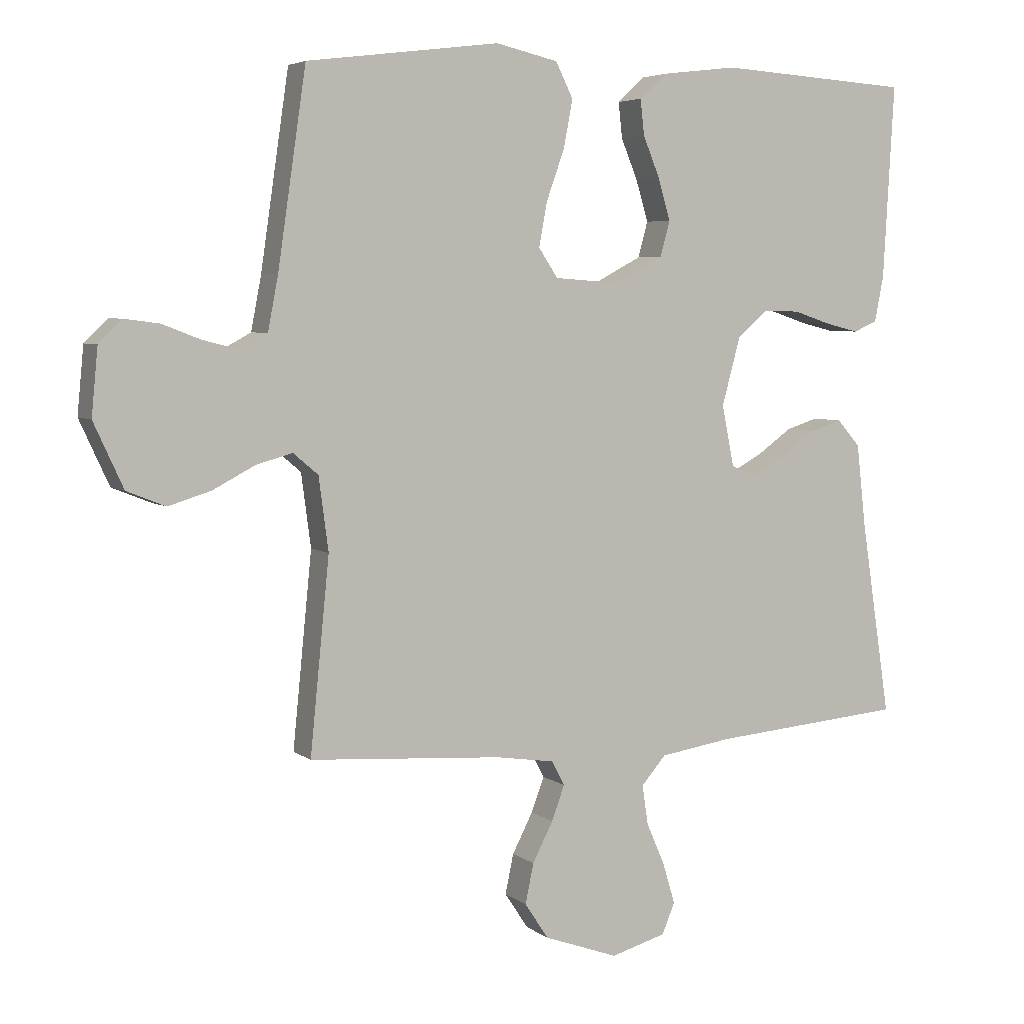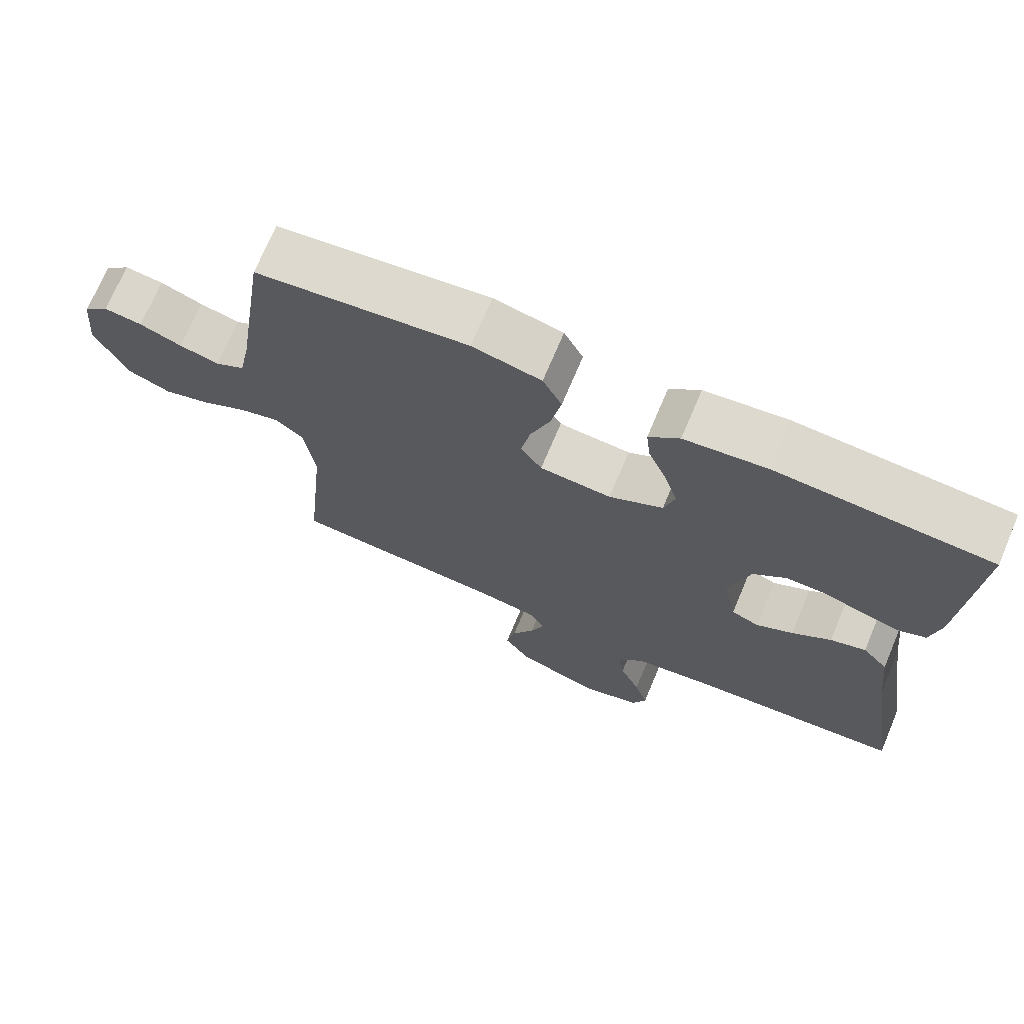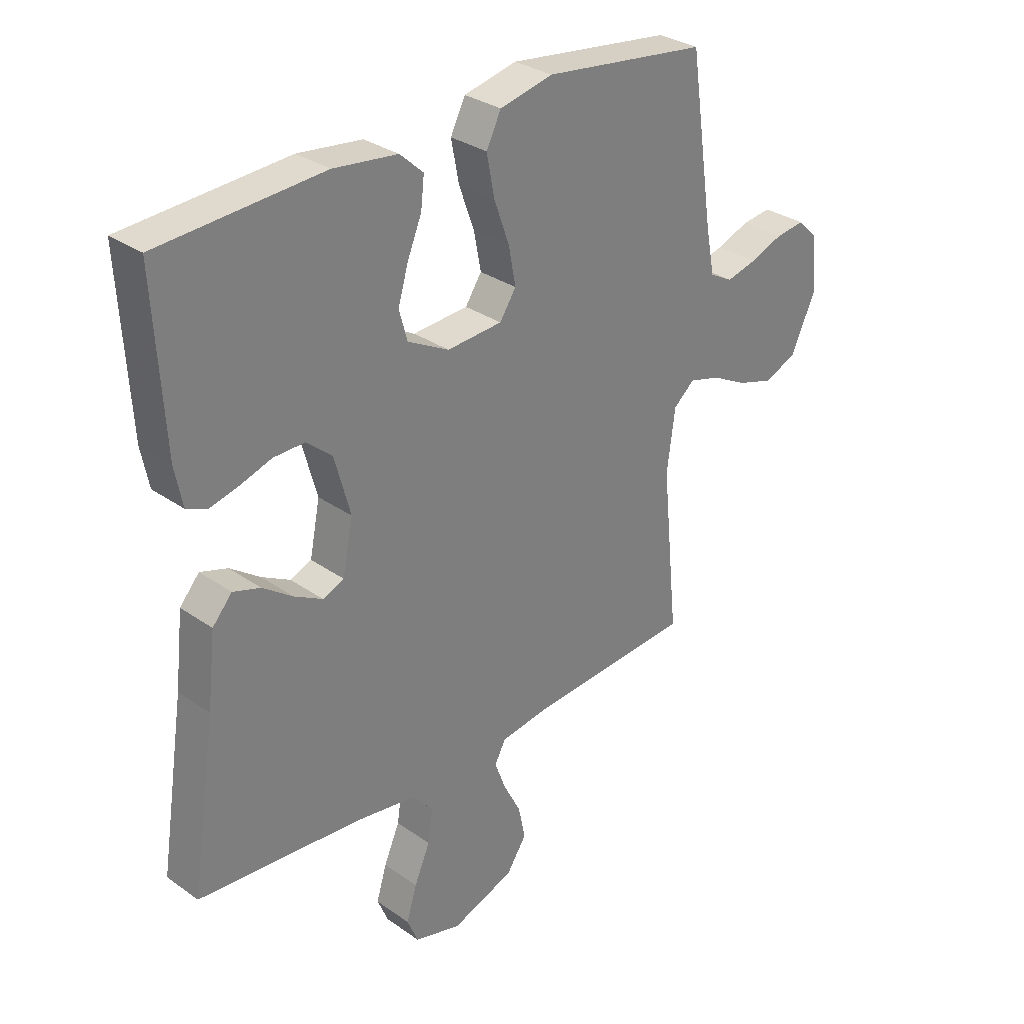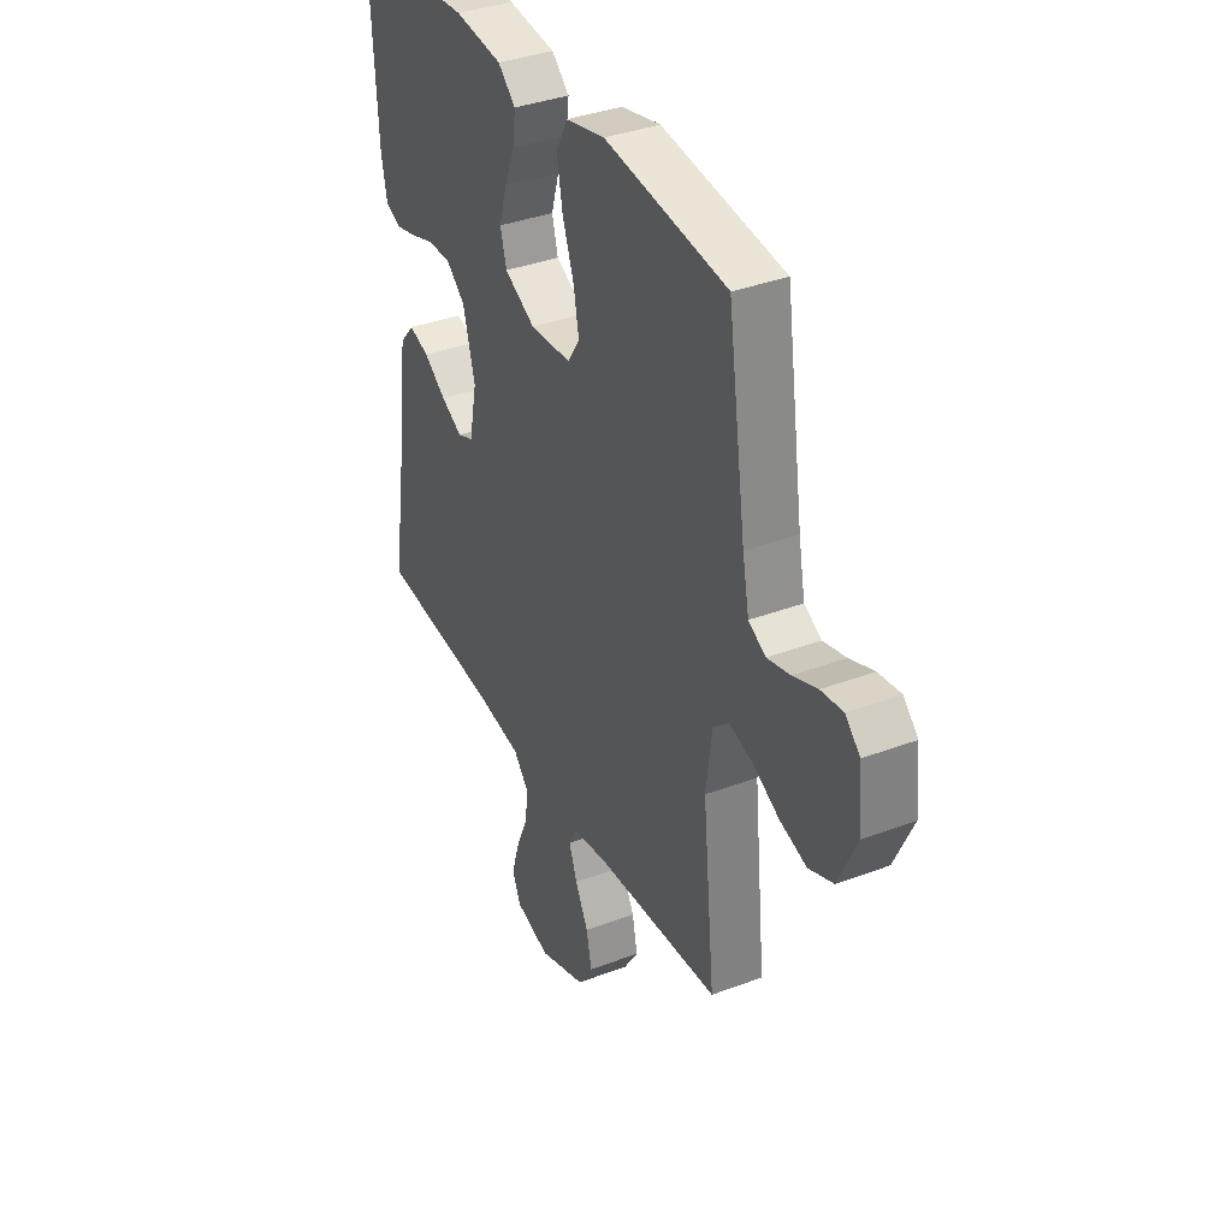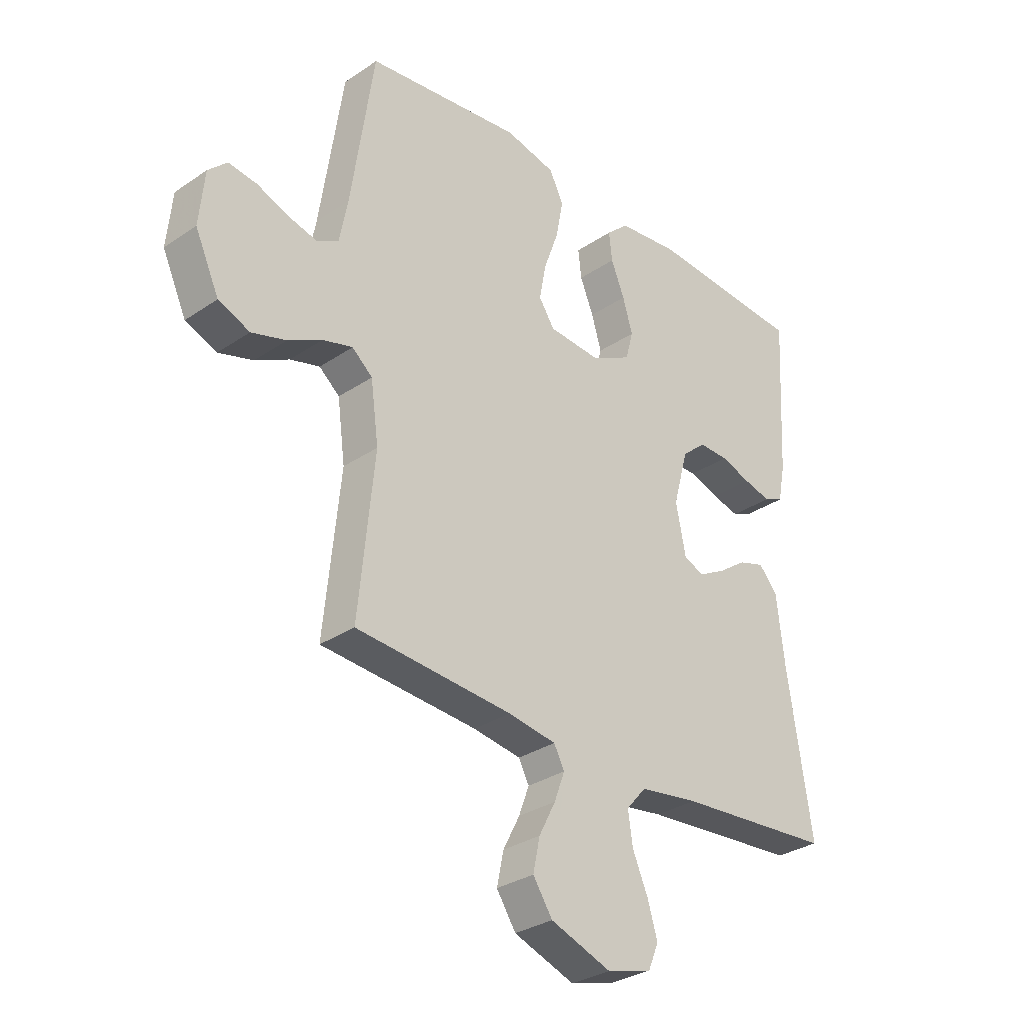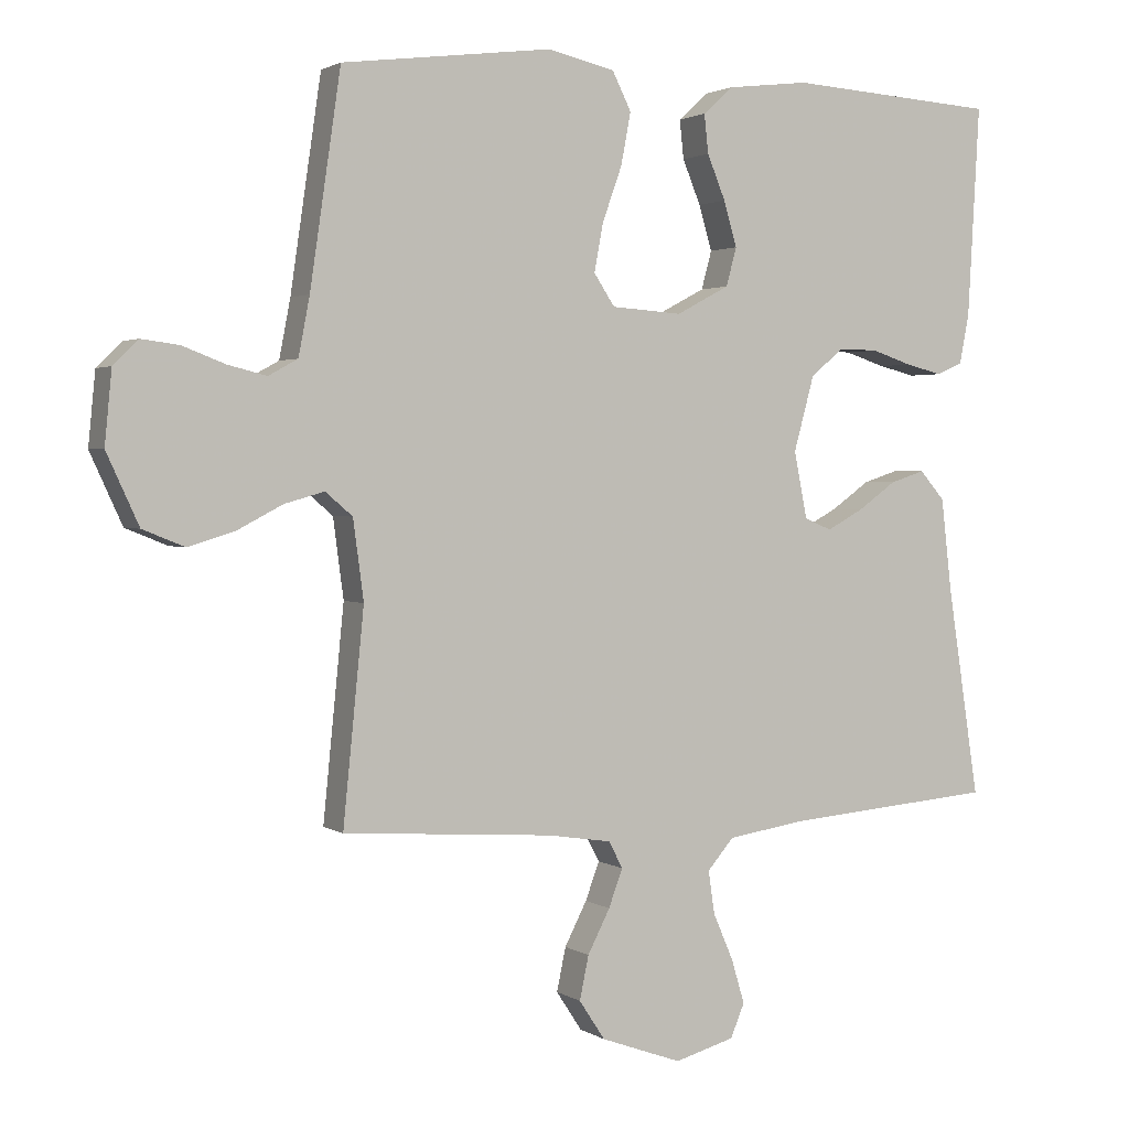
<metadata>
{"format":"obj","ext":"obj","renderer":"f3d","projection":"perspective","resolution":1024,"background":"white","views":[{"elev":5.0,"azim":154.1,"up":"+Z"},{"elev":71.4,"azim":-157.1,"up":"+Z"},{"elev":30.9,"azim":-44.8,"up":"+Z"},{"elev":36.5,"azim":63.9,"up":"+Z"},{"elev":-31.2,"azim":133.9,"up":"+Z"},{"elev":2.0,"azim":153.3,"up":"+Z"}]}
</metadata>
<code>
v -0.5 0.07 0.5
v -0.2 0.07 0.519
v -0.083 0.07 0.505
v -0.04 0.07 0.466
v -0.046 0.07 0.411
v -0.072 0.07 0.348
v -0.091 0.07 0.284
v -0.076 0.07 0.229
v 0 0.07 0.189
v 0.101 0.07 0.196
v 0.131 0.07 0.241
v 0.118 0.07 0.31
v 0.09 0.07 0.388
v 0.076 0.07 0.462
v 0.103 0.07 0.516
v 0.2 0.07 0.538
v 0.5 0.07 0.5
v 0.544 0.07 0.2
v 0.56 0.07 0.117
v 0.602 0.07 0.094
v 0.658 0.07 0.108
v 0.718 0.07 0.131
v 0.772 0.07 0.138
v 0.808 0.07 0.103
v 0.818 0.07 0
v 0.772 0.07 -0.1
v 0.712 0.07 -0.124
v 0.646 0.07 -0.104
v 0.581 0.07 -0.07
v 0.524 0.07 -0.054
v 0.485 0.07 -0.087
v 0.47 0.07 -0.2
v 0.5 0.07 -0.5
v 0.2 0.07 -0.521
v 0.108 0.07 -0.535
v 0.088 0.07 -0.573
v 0.108 0.07 -0.627
v 0.14 0.07 -0.689
v 0.153 0.07 -0.751
v 0.116 0.07 -0.807
v 0 0.07 -0.849
v -0.086 0.07 -0.825
v -0.106 0.07 -0.777
v -0.087 0.07 -0.714
v -0.058 0.07 -0.647
v -0.049 0.07 -0.586
v -0.087 0.07 -0.542
v -0.2 0.07 -0.525
v -0.5 0.07 -0.5
v -0.454 0.07 -0.2
v -0.439 0.07 -0.069
v -0.403 0.07 -0.028
v -0.353 0.07 -0.044
v -0.298 0.07 -0.083
v -0.246 0.07 -0.111
v -0.207 0.07 -0.095
v -0.188 0.07 0
v -0.217 0.07 0.106
v -0.264 0.07 0.146
v -0.321 0.07 0.145
v -0.379 0.07 0.126
v -0.432 0.07 0.113
v -0.469 0.07 0.129
v -0.483 0.07 0.2
v -0.5 0 0.5
v -0.2 0 0.519
v -0.083 0 0.505
v -0.04 0 0.466
v -0.046 0 0.411
v -0.072 0 0.348
v -0.091 0 0.284
v -0.076 0 0.229
v 0 0 0.189
v 0.101 0 0.196
v 0.131 0 0.241
v 0.118 0 0.31
v 0.09 0 0.388
v 0.076 0 0.462
v 0.103 0 0.516
v 0.2 0 0.538
v 0.5 0 0.5
v 0.544 0 0.2
v 0.56 0 0.117
v 0.602 0 0.094
v 0.658 0 0.108
v 0.718 0 0.131
v 0.772 0 0.138
v 0.808 0 0.103
v 0.818 0 0
v 0.772 0 -0.1
v 0.712 0 -0.124
v 0.646 0 -0.104
v 0.581 0 -0.07
v 0.524 0 -0.054
v 0.485 0 -0.087
v 0.47 0 -0.2
v 0.5 0 -0.5
v 0.2 0 -0.521
v 0.108 0 -0.535
v 0.088 0 -0.573
v 0.108 0 -0.627
v 0.14 0 -0.689
v 0.153 0 -0.751
v 0.116 0 -0.807
v 0 0 -0.849
v -0.086 0 -0.825
v -0.106 0 -0.777
v -0.087 0 -0.714
v -0.058 0 -0.647
v -0.049 0 -0.586
v -0.087 0 -0.542
v -0.2 0 -0.525
v -0.5 0 -0.5
v -0.454 0 -0.2
v -0.439 0 -0.069
v -0.403 0 -0.028
v -0.353 0 -0.044
v -0.298 0 -0.083
v -0.246 0 -0.111
v -0.207 0 -0.095
v -0.188 0 0
v -0.217 0 0.106
v -0.264 0 0.146
v -0.321 0 0.145
v -0.379 0 0.126
v -0.432 0 0.113
v -0.469 0 0.129
v -0.483 0 0.2
f 60 61 62 63
f 60 63 64 1
f 51 52 53 54
f 50 51 54 55
f 48 49 50 55
f 47 48 55 56
f 42 43 44 45
f 40 41 42 45
f 40 45 46
f 37 38 39 40
f 36 37 40 46
f 35 36 46 47
f 32 33 34
f 31 32 34 35
f 26 27 28 29
f 26 29 30
f 25 26 30
f 24 25 30
f 21 22 23 24
f 20 21 24 30
f 19 20 30 31
f 15 16 17 18
f 12 13 14 15
f 11 12 15 18
f 10 11 18 19
f 3 4 5 6
f 3 6 7
f 2 3 7
f 59 60 1 2
f 58 59 2 7
f 57 58 7 8
f 56 57 8 9
f 31 35 47 56
f 19 31 56
f 9 10 19 56
f 127 126 125 124
f 65 128 127 124
f 118 117 116 115
f 119 118 115 114
f 119 114 113 112
f 120 119 112 111
f 109 108 107 106
f 109 106 105 104
f 110 109 104
f 104 103 102 101
f 110 104 101 100
f 111 110 100 99
f 98 97 96
f 99 98 96 95
f 93 92 91 90
f 94 93 90
f 94 90 89
f 94 89 88
f 88 87 86 85
f 94 88 85 84
f 95 94 84 83
f 82 81 80 79
f 79 78 77 76
f 82 79 76 75
f 83 82 75 74
f 70 69 68 67
f 71 70 67
f 71 67 66
f 66 65 124 123
f 71 66 123 122
f 72 71 122 121
f 73 72 121 120
f 120 111 99 95
f 120 95 83
f 120 83 74 73
f 1 65 66 2
f 2 66 67 3
f 3 67 68 4
f 4 68 69 5
f 5 69 70 6
f 6 70 71 7
f 7 71 72 8
f 8 72 73 9
f 9 73 74 10
f 10 74 75 11
f 11 75 76 12
f 12 76 77 13
f 13 77 78 14
f 14 78 79 15
f 15 79 80 16
f 16 80 81 17
f 17 81 82 18
f 18 82 83 19
f 19 83 84 20
f 20 84 85 21
f 21 85 86 22
f 22 86 87 23
f 23 87 88 24
f 24 88 89 25
f 25 89 90 26
f 26 90 91 27
f 27 91 92 28
f 28 92 93 29
f 29 93 94 30
f 30 94 95 31
f 31 95 96 32
f 32 96 97 33
f 33 97 98 34
f 34 98 99 35
f 35 99 100 36
f 36 100 101 37
f 37 101 102 38
f 38 102 103 39
f 39 103 104 40
f 40 104 105 41
f 41 105 106 42
f 42 106 107 43
f 43 107 108 44
f 44 108 109 45
f 45 109 110 46
f 46 110 111 47
f 47 111 112 48
f 48 112 113 49
f 49 113 114 50
f 50 114 115 51
f 51 115 116 52
f 52 116 117 53
f 53 117 118 54
f 54 118 119 55
f 55 119 120 56
f 56 120 121 57
f 57 121 122 58
f 58 122 123 59
f 59 123 124 60
f 60 124 125 61
f 61 125 126 62
f 62 126 127 63
f 63 127 128 64
f 64 128 65 1

</code>
